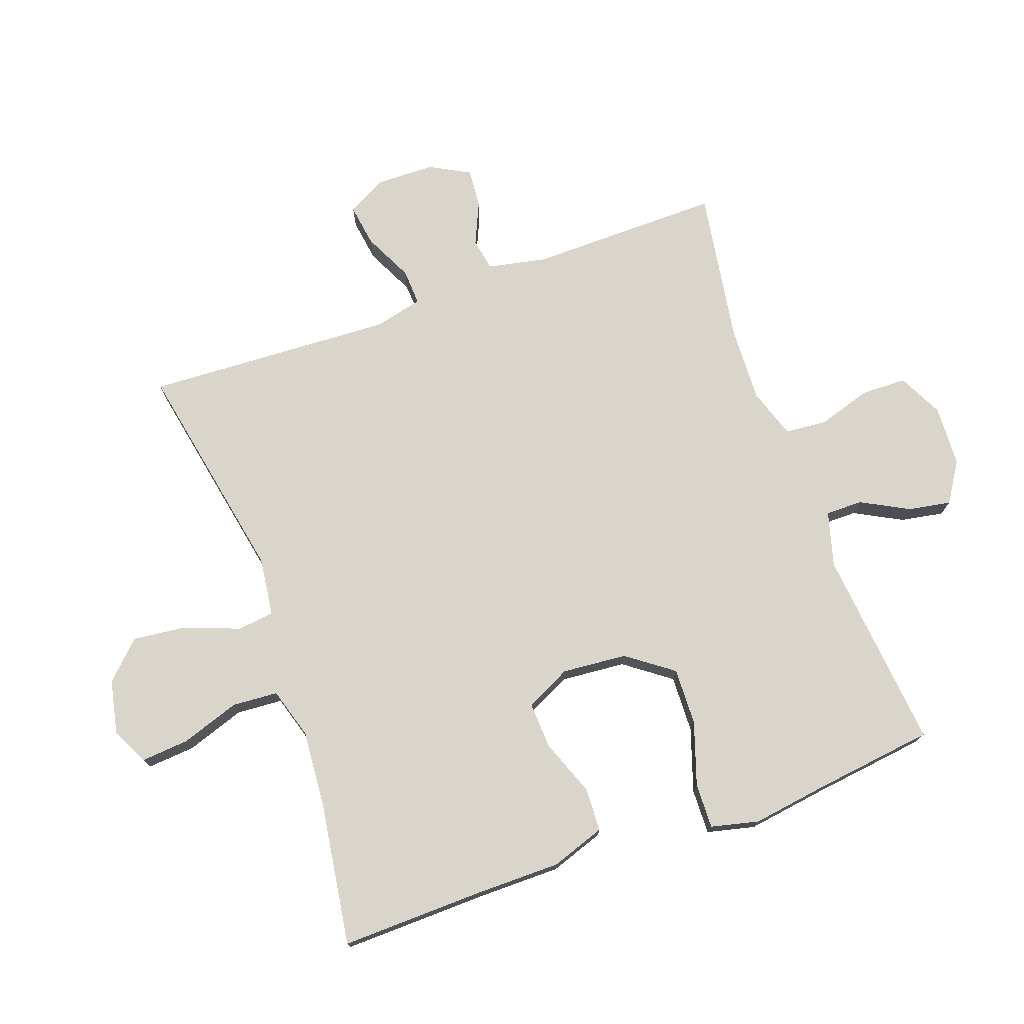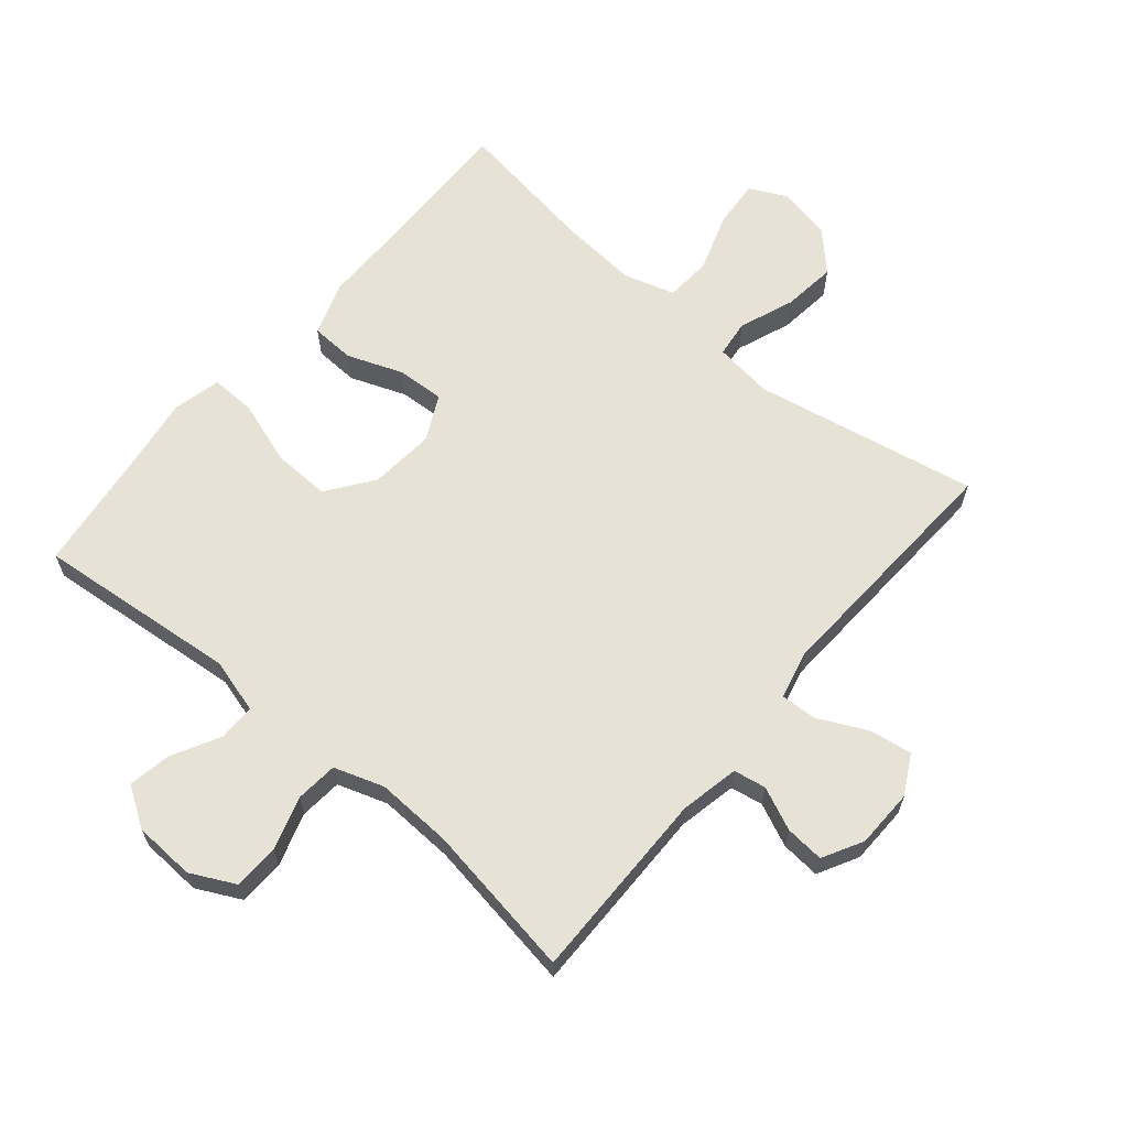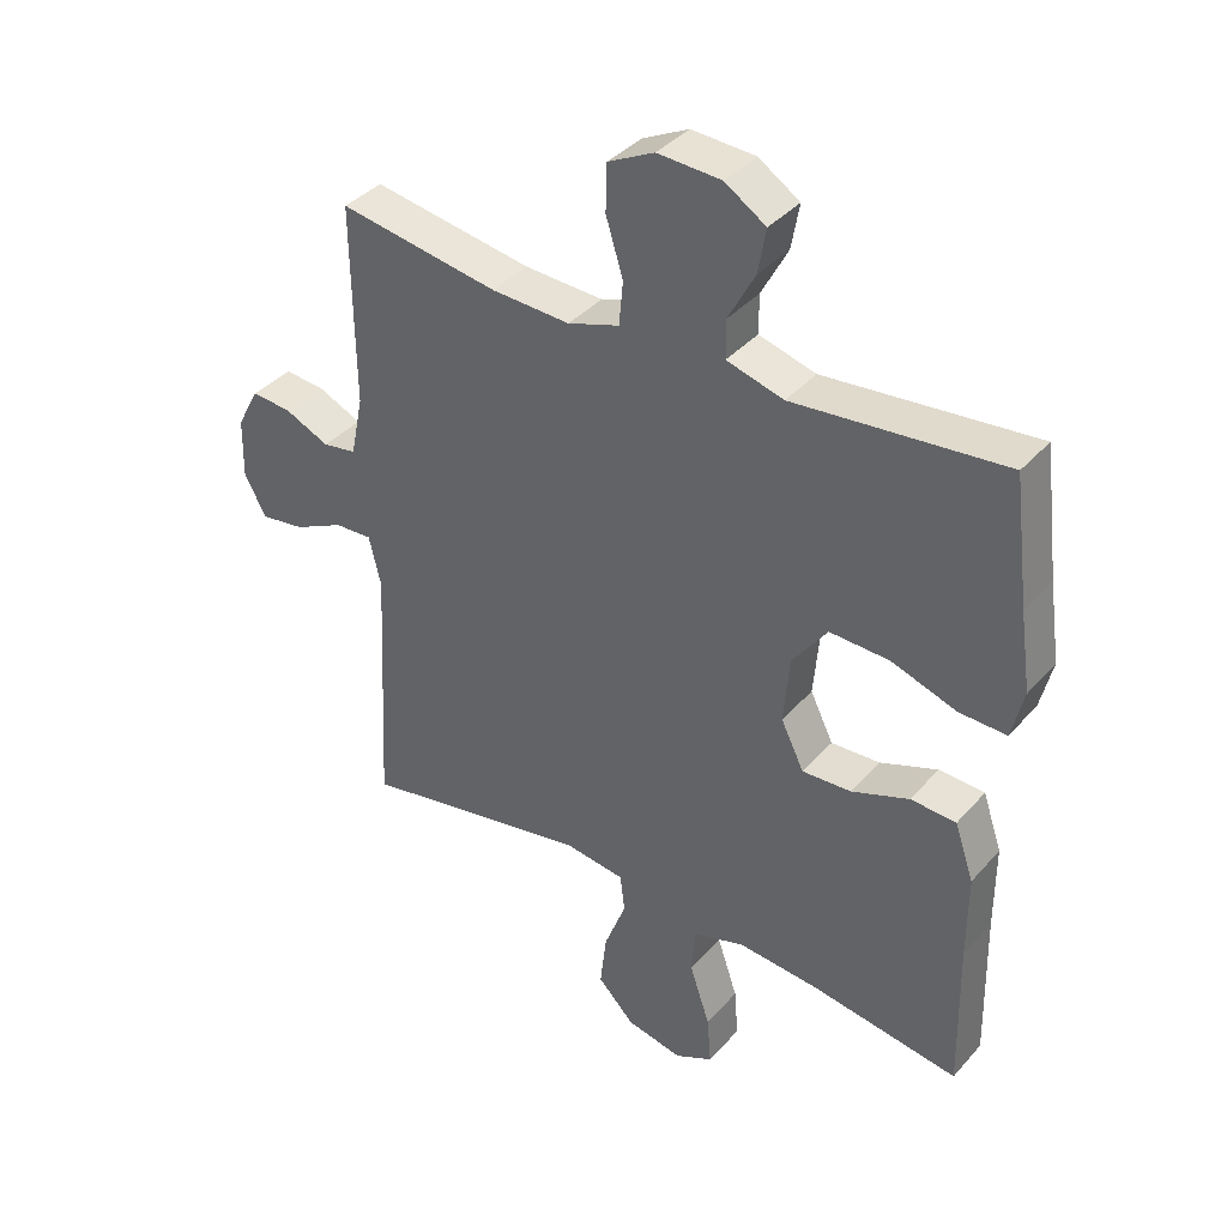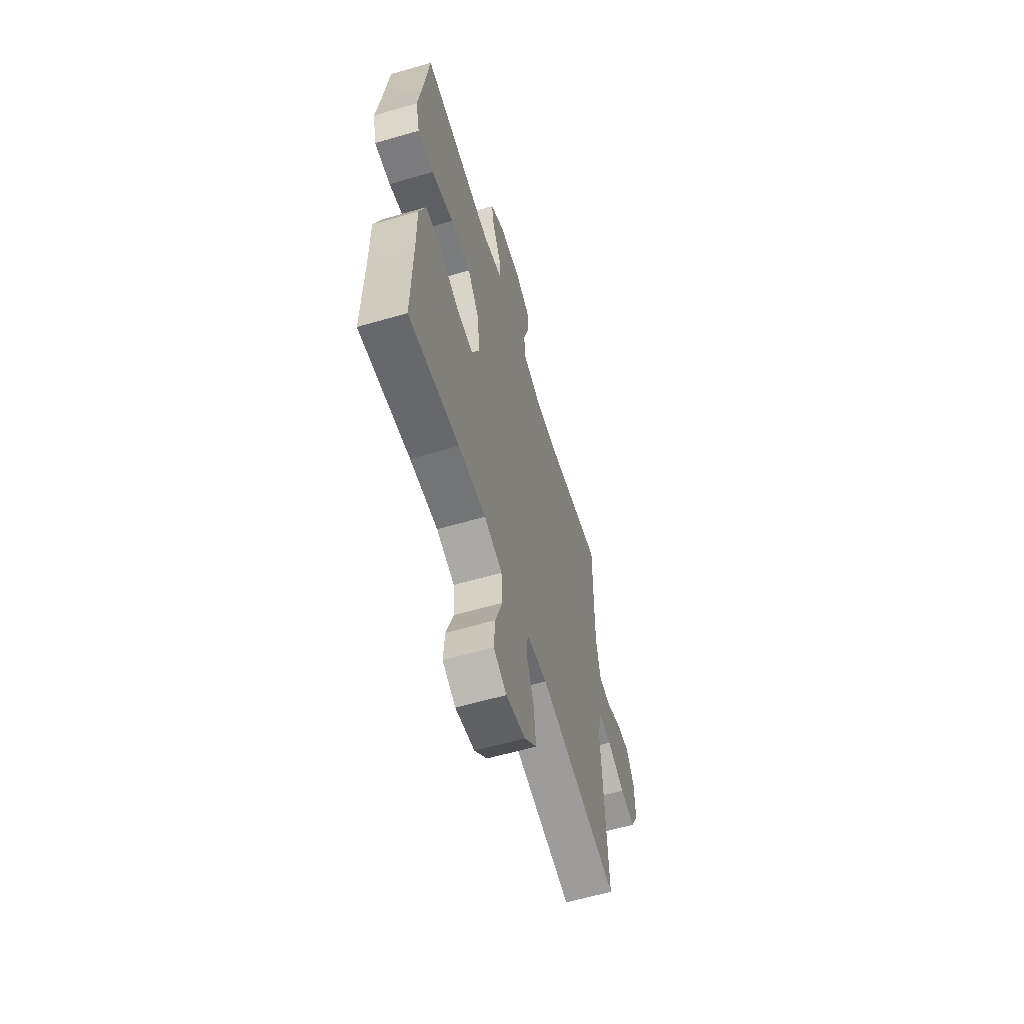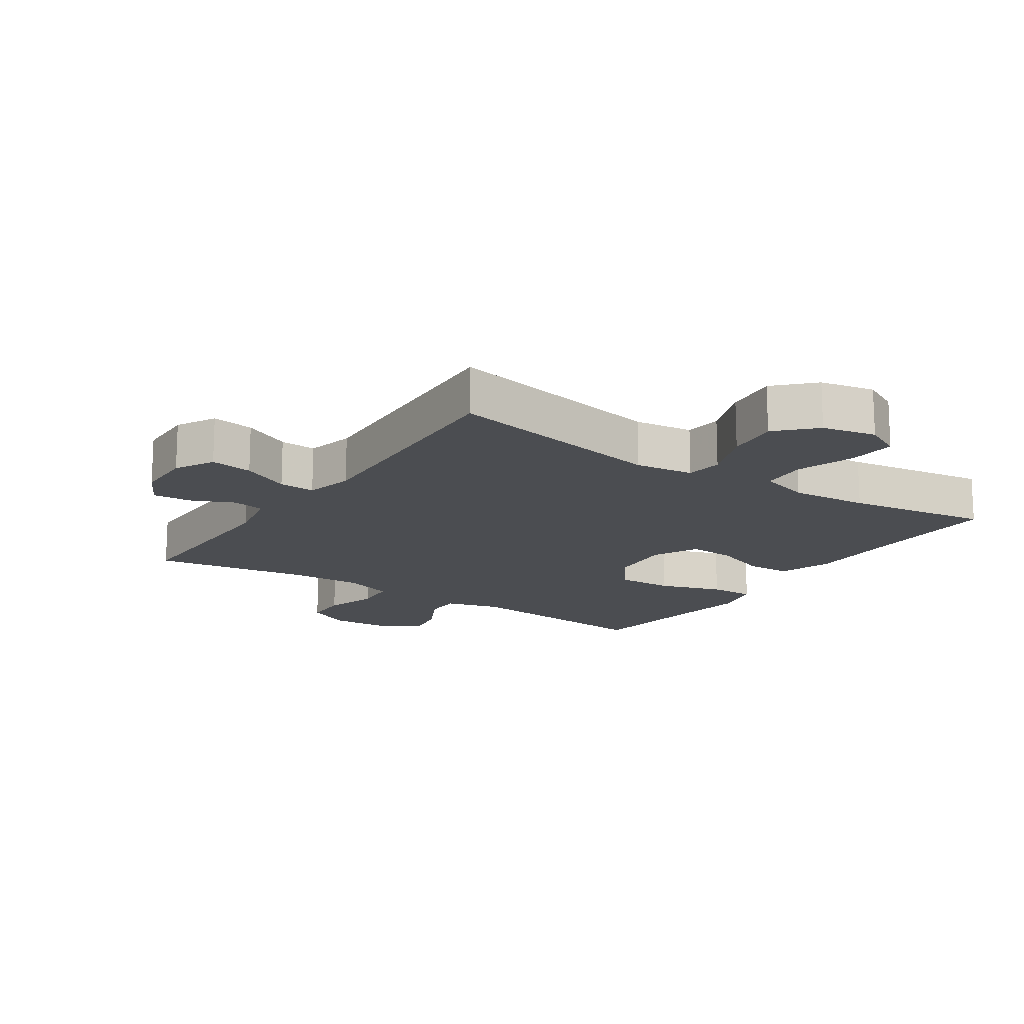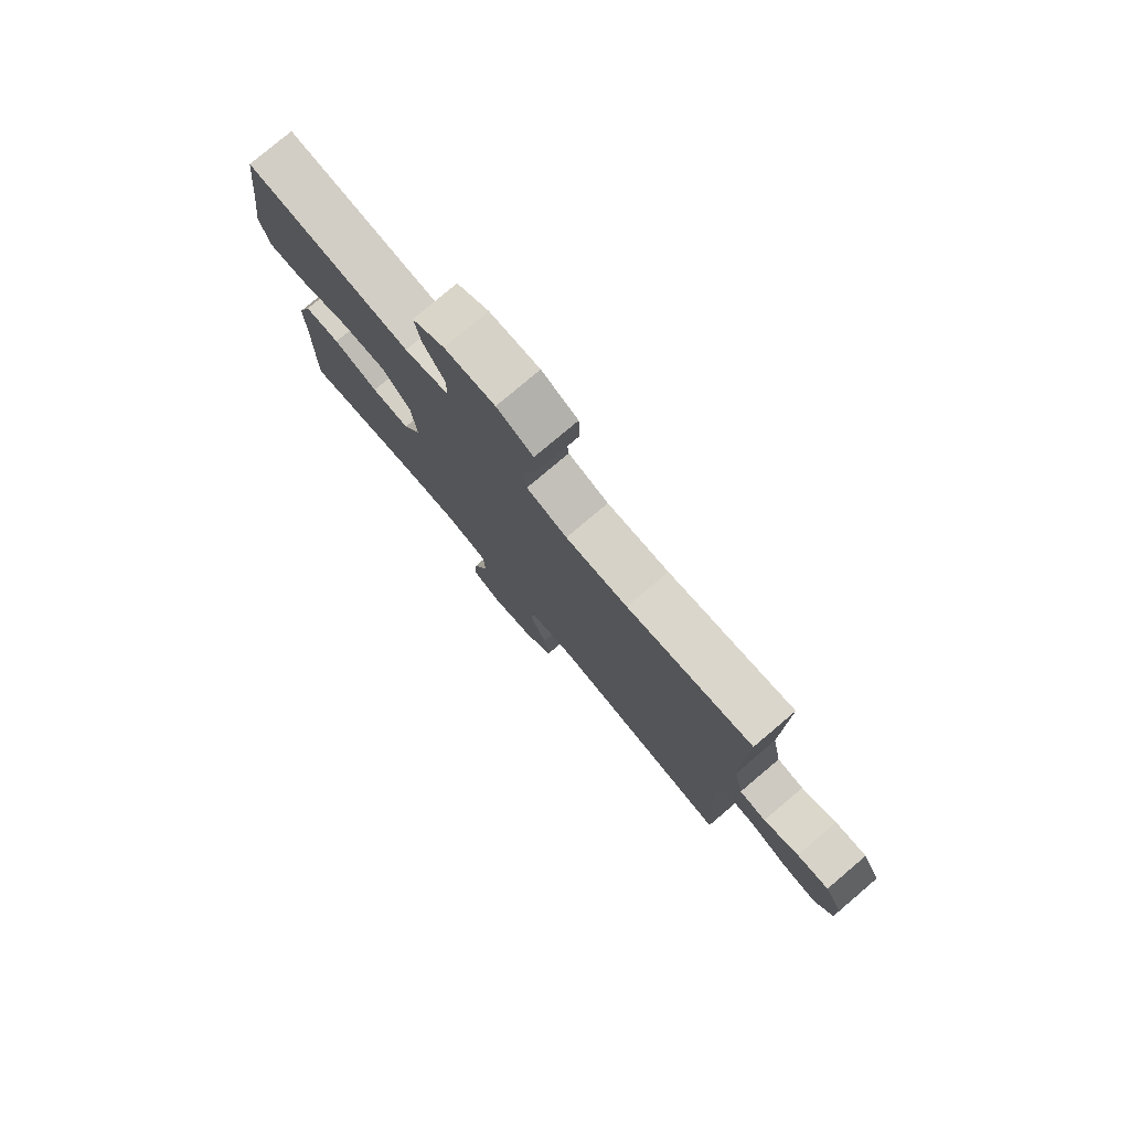
<metadata>
{"format":"obj","ext":"obj","renderer":"f3d","projection":"perspective","resolution":1024,"background":"white","views":[{"elev":74.7,"azim":-109.8,"up":"+Y"},{"elev":63.9,"azim":40.1,"up":"+Y"},{"elev":38.2,"azim":-143.7,"up":"+Z"},{"elev":-60.4,"azim":-73.4,"up":"+Z"},{"elev":-15.9,"azim":146.1,"up":"+Y"},{"elev":78.7,"azim":49.8,"up":"+Z"}]}
</metadata>
<code>
v -0.5 0.07 0.5
v -0.183 0.07 0.469
v -0.097 0.07 0.493
v -0.097 0.07 0.551
v -0.137 0.07 0.626
v -0.149 0.07 0.693
v -0.087 0.07 0.733
v 0.009 0.07 0.738
v 0.079 0.07 0.703
v 0.081 0.07 0.632
v 0.055 0.07 0.548
v 0.061 0.07 0.482
v 0.139 0.07 0.456
v 0.258 0.07 0.461
v 0.5 0.07 0.5
v 0.497 0.07 0.198
v 0.516 0.07 0.106
v 0.567 0.07 0.097
v 0.634 0.07 0.127
v 0.695 0.07 0.132
v 0.729 0.07 0.069
v 0.731 0.07 -0.023
v 0.698 0.07 -0.084
v 0.631 0.07 -0.074
v 0.555 0.07 -0.037
v 0.498 0.07 -0.034
v 0.48 0.07 -0.11
v 0.5 0.07 -0.5
v 0.149 0.07 -0.433
v 0.057 0.07 -0.445
v 0.05 0.07 -0.503
v 0.083 0.07 -0.589
v 0.093 0.07 -0.673
v 0.037 0.07 -0.73
v -0.048 0.07 -0.748
v -0.106 0.07 -0.719
v -0.1 0.07 -0.644
v -0.069 0.07 -0.552
v -0.074 0.07 -0.48
v -0.154 0.07 -0.456
v -0.276 0.07 -0.466
v -0.5 0.07 -0.5
v -0.495 0.07 -0.272
v -0.495 0.07 -0.141
v -0.466 0.07 -0.056
v -0.397 0.07 -0.053
v -0.31 0.07 -0.086
v -0.236 0.07 -0.09
v -0.201 0.07 -0.019
v -0.21 0.07 0.083
v -0.263 0.07 0.155
v -0.353 0.07 0.152
v -0.452 0.07 0.119
v -0.523 0.07 0.117
v -0.541 0.07 0.192
v -0.524 0.07 0.31
v -0.5 0 0.5
v -0.183 0 0.469
v -0.097 0 0.493
v -0.097 0 0.551
v -0.137 0 0.626
v -0.149 0 0.693
v -0.087 0 0.733
v 0.009 0 0.738
v 0.079 0 0.703
v 0.081 0 0.632
v 0.055 0 0.548
v 0.061 0 0.482
v 0.139 0 0.456
v 0.258 0 0.461
v 0.5 0 0.5
v 0.497 0 0.198
v 0.516 0 0.106
v 0.567 0 0.097
v 0.634 0 0.127
v 0.695 0 0.132
v 0.729 0 0.069
v 0.731 0 -0.023
v 0.698 0 -0.084
v 0.631 0 -0.074
v 0.555 0 -0.037
v 0.498 0 -0.034
v 0.48 0 -0.11
v 0.5 0 -0.5
v 0.149 0 -0.433
v 0.057 0 -0.445
v 0.05 0 -0.503
v 0.083 0 -0.589
v 0.093 0 -0.673
v 0.037 0 -0.73
v -0.048 0 -0.748
v -0.106 0 -0.719
v -0.1 0 -0.644
v -0.069 0 -0.552
v -0.074 0 -0.48
v -0.154 0 -0.456
v -0.276 0 -0.466
v -0.5 0 -0.5
v -0.495 0 -0.272
v -0.495 0 -0.141
v -0.466 0 -0.056
v -0.397 0 -0.053
v -0.31 0 -0.086
v -0.236 0 -0.09
v -0.201 0 -0.019
v -0.21 0 0.083
v -0.263 0 0.155
v -0.353 0 0.152
v -0.452 0 0.119
v -0.523 0 0.117
v -0.541 0 0.192
v -0.524 0 0.31
f 53 54 55 56
f 52 53 56 1
f 51 52 1 2
f 50 51 2 3
f 49 50 3
f 44 45 46 47
f 43 44 47 48
f 41 42 43 48
f 40 41 48 49
f 35 36 37 38
f 35 38 39
f 34 35 39
f 31 32 33 34
f 31 34 39
f 30 31 39 40
f 27 28 29
f 26 27 29 30
f 22 23 24 25
f 22 25 26
f 21 22 26
f 18 19 20 21
f 18 21 26
f 17 18 26 30
f 14 15 16
f 13 14 16 17
f 12 13 17 30
f 8 9 10 11
f 4 5 6 7
f 3 4 7 8
f 12 30 40 49
f 11 12 49
f 3 8 11 49
f 112 111 110 109
f 57 112 109 108
f 58 57 108 107
f 59 58 107 106
f 59 106 105
f 103 102 101 100
f 104 103 100 99
f 104 99 98 97
f 105 104 97 96
f 94 93 92 91
f 95 94 91
f 95 91 90
f 90 89 88 87
f 95 90 87
f 96 95 87 86
f 85 84 83
f 86 85 83 82
f 81 80 79 78
f 82 81 78
f 82 78 77
f 77 76 75 74
f 82 77 74
f 86 82 74 73
f 72 71 70
f 73 72 70 69
f 86 73 69 68
f 67 66 65 64
f 63 62 61 60
f 64 63 60 59
f 105 96 86 68
f 105 68 67
f 105 67 64 59
f 1 57 58 2
f 2 58 59 3
f 3 59 60 4
f 4 60 61 5
f 5 61 62 6
f 6 62 63 7
f 7 63 64 8
f 8 64 65 9
f 9 65 66 10
f 10 66 67 11
f 11 67 68 12
f 12 68 69 13
f 13 69 70 14
f 14 70 71 15
f 15 71 72 16
f 16 72 73 17
f 17 73 74 18
f 18 74 75 19
f 19 75 76 20
f 20 76 77 21
f 21 77 78 22
f 22 78 79 23
f 23 79 80 24
f 24 80 81 25
f 25 81 82 26
f 26 82 83 27
f 27 83 84 28
f 28 84 85 29
f 29 85 86 30
f 30 86 87 31
f 31 87 88 32
f 32 88 89 33
f 33 89 90 34
f 34 90 91 35
f 35 91 92 36
f 36 92 93 37
f 37 93 94 38
f 38 94 95 39
f 39 95 96 40
f 40 96 97 41
f 41 97 98 42
f 42 98 99 43
f 43 99 100 44
f 44 100 101 45
f 45 101 102 46
f 46 102 103 47
f 47 103 104 48
f 48 104 105 49
f 49 105 106 50
f 50 106 107 51
f 51 107 108 52
f 52 108 109 53
f 53 109 110 54
f 54 110 111 55
f 55 111 112 56
f 56 112 57 1

</code>
